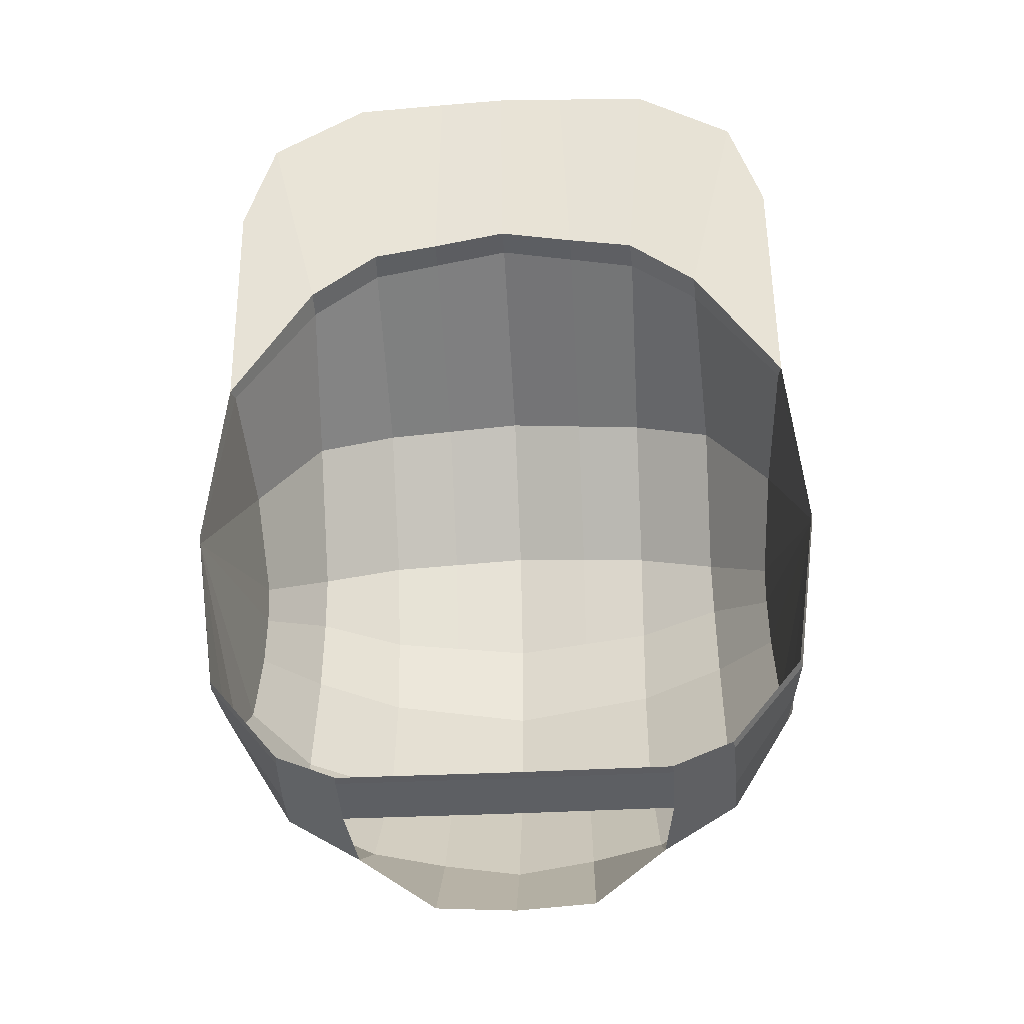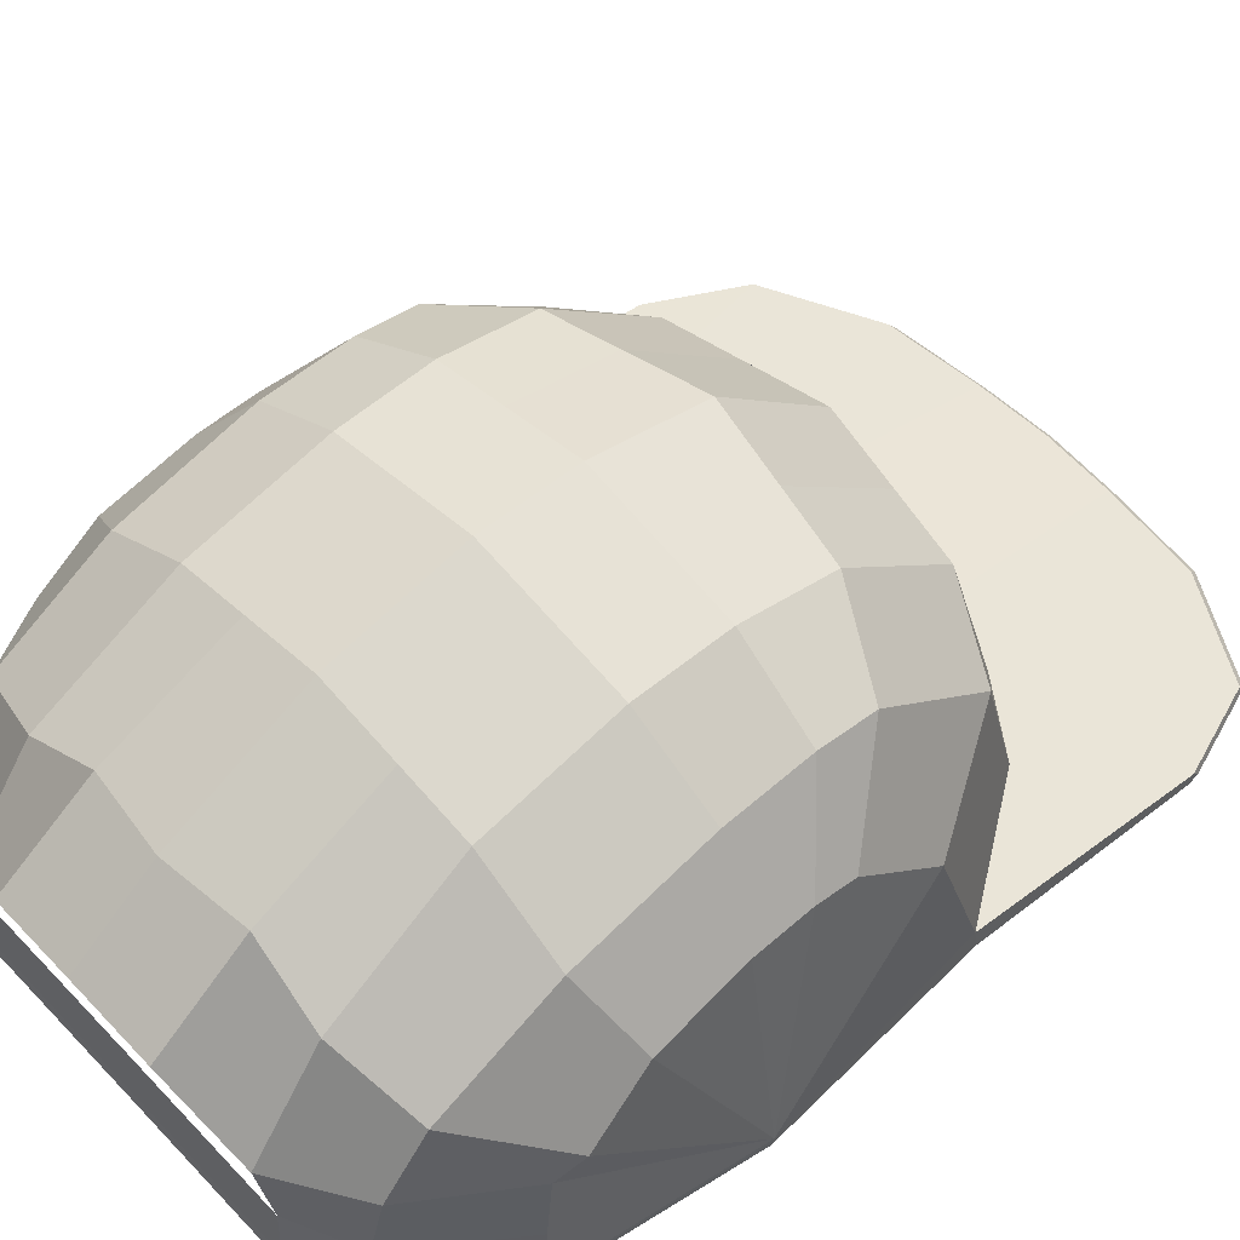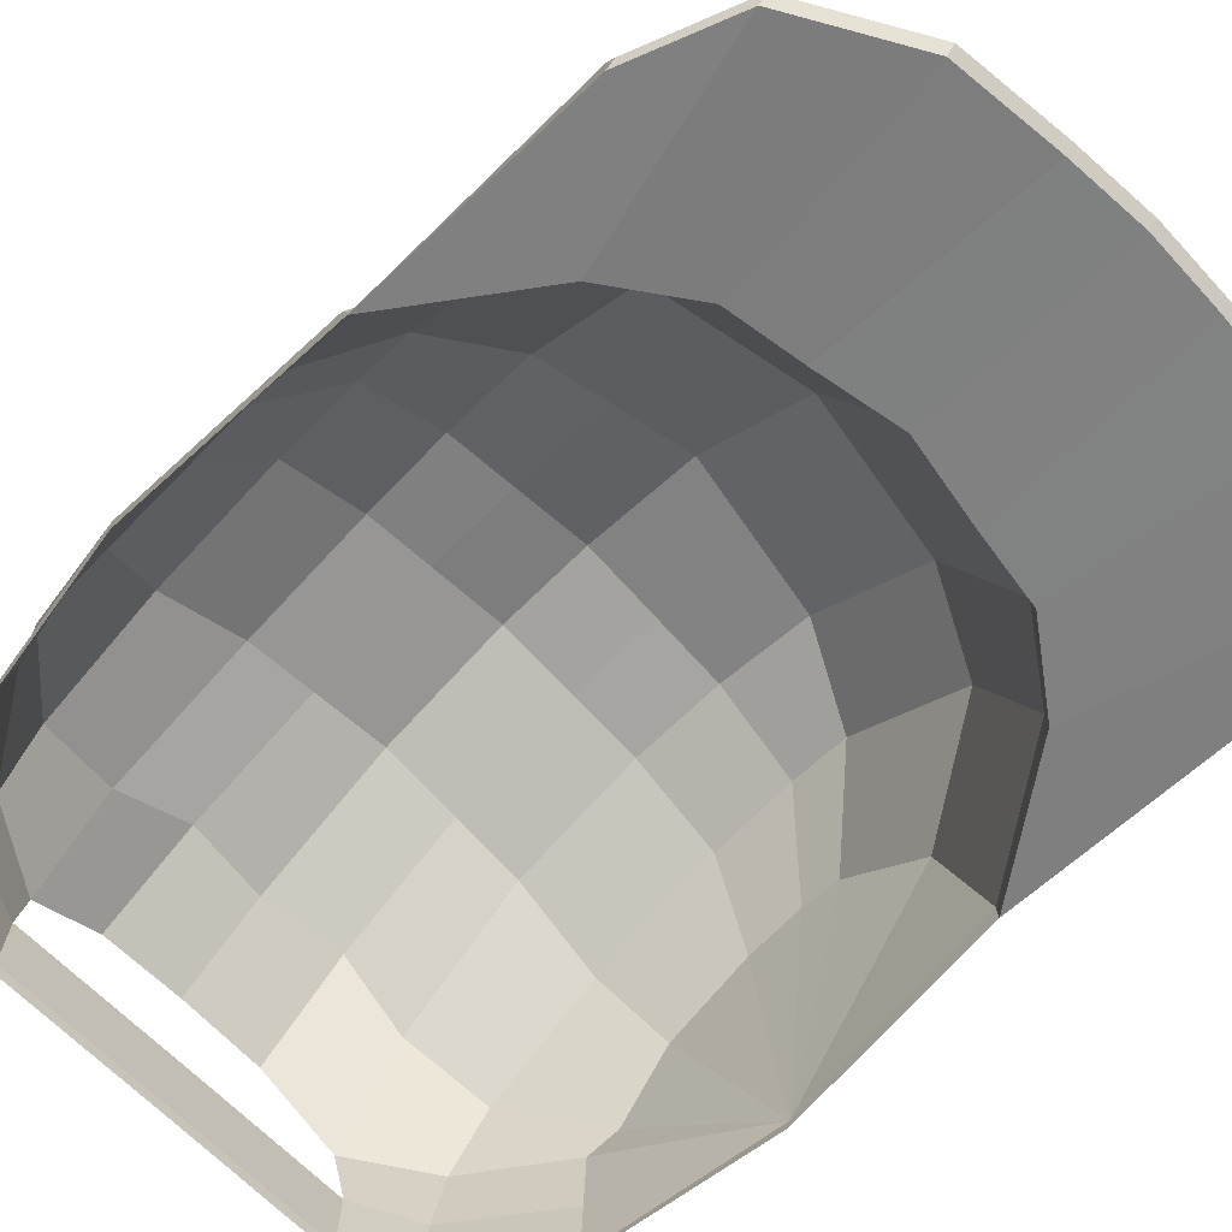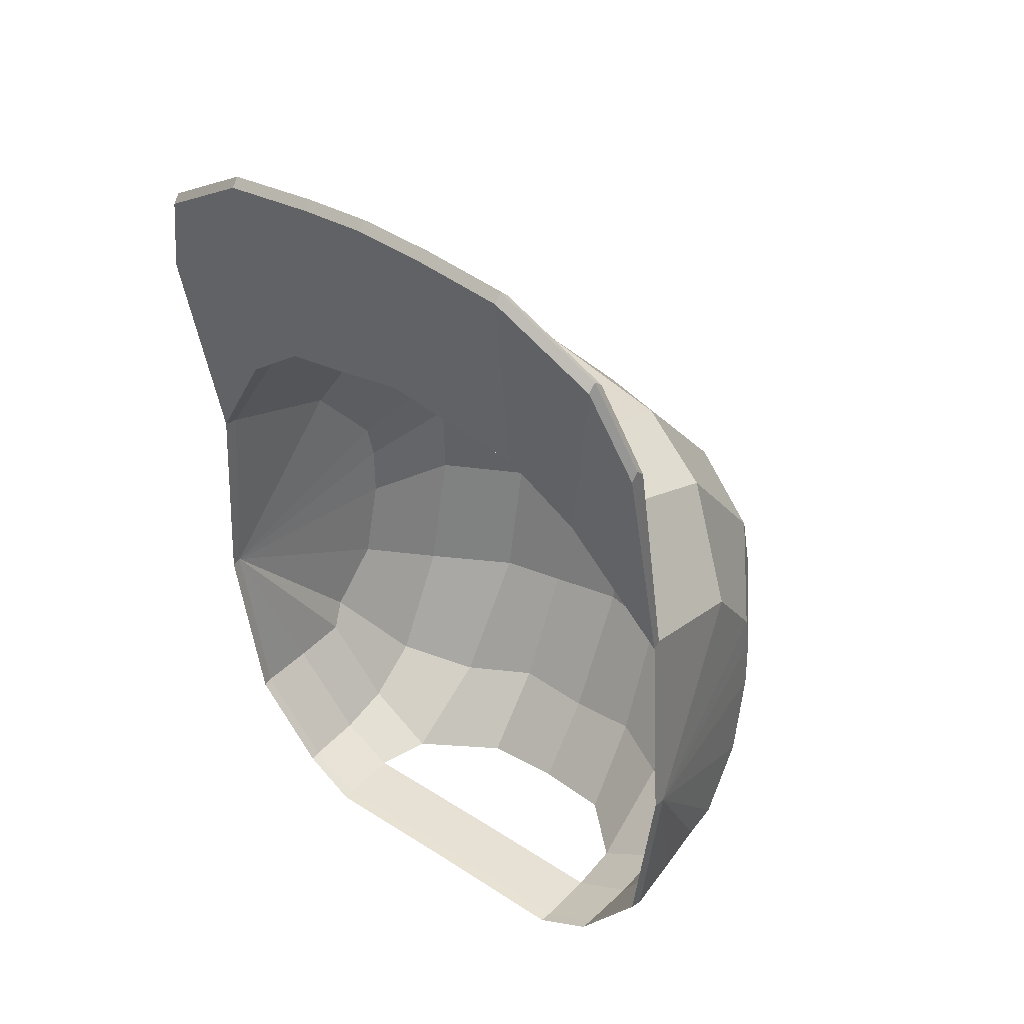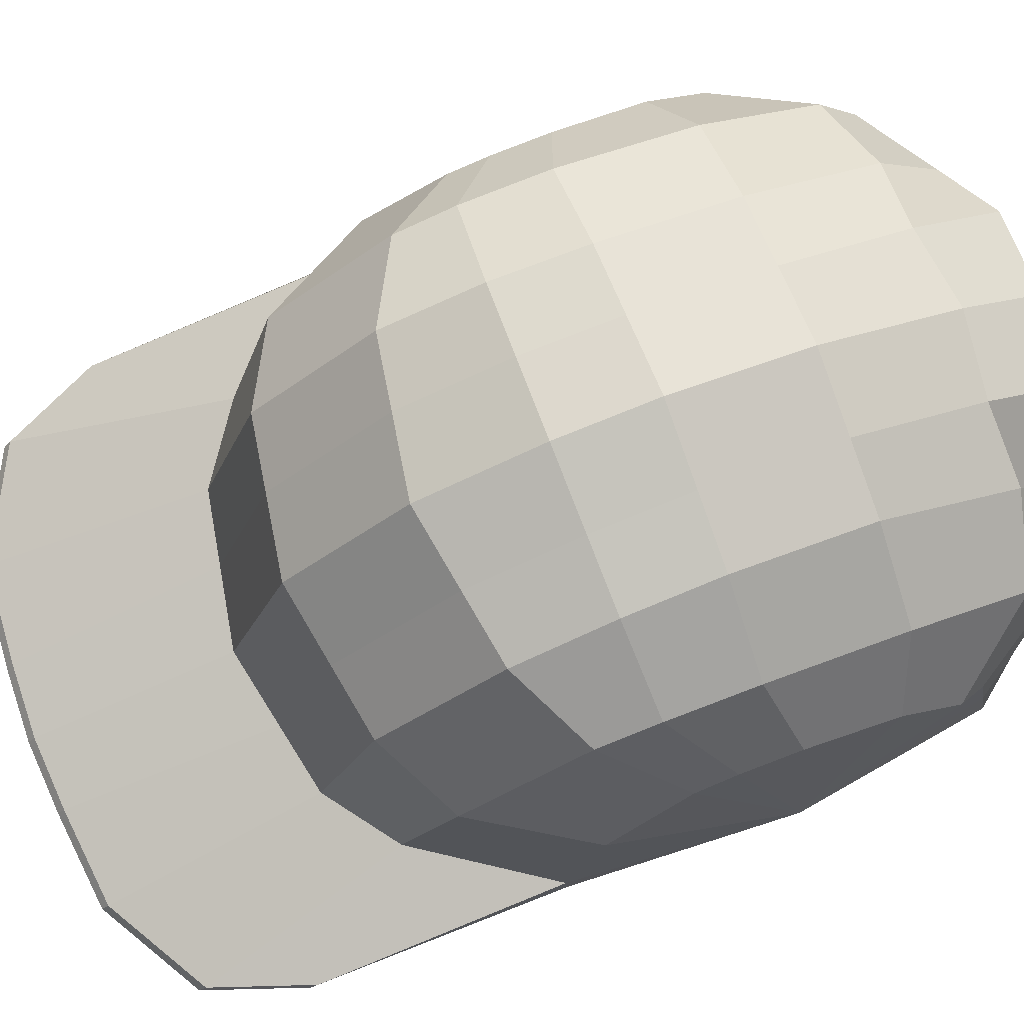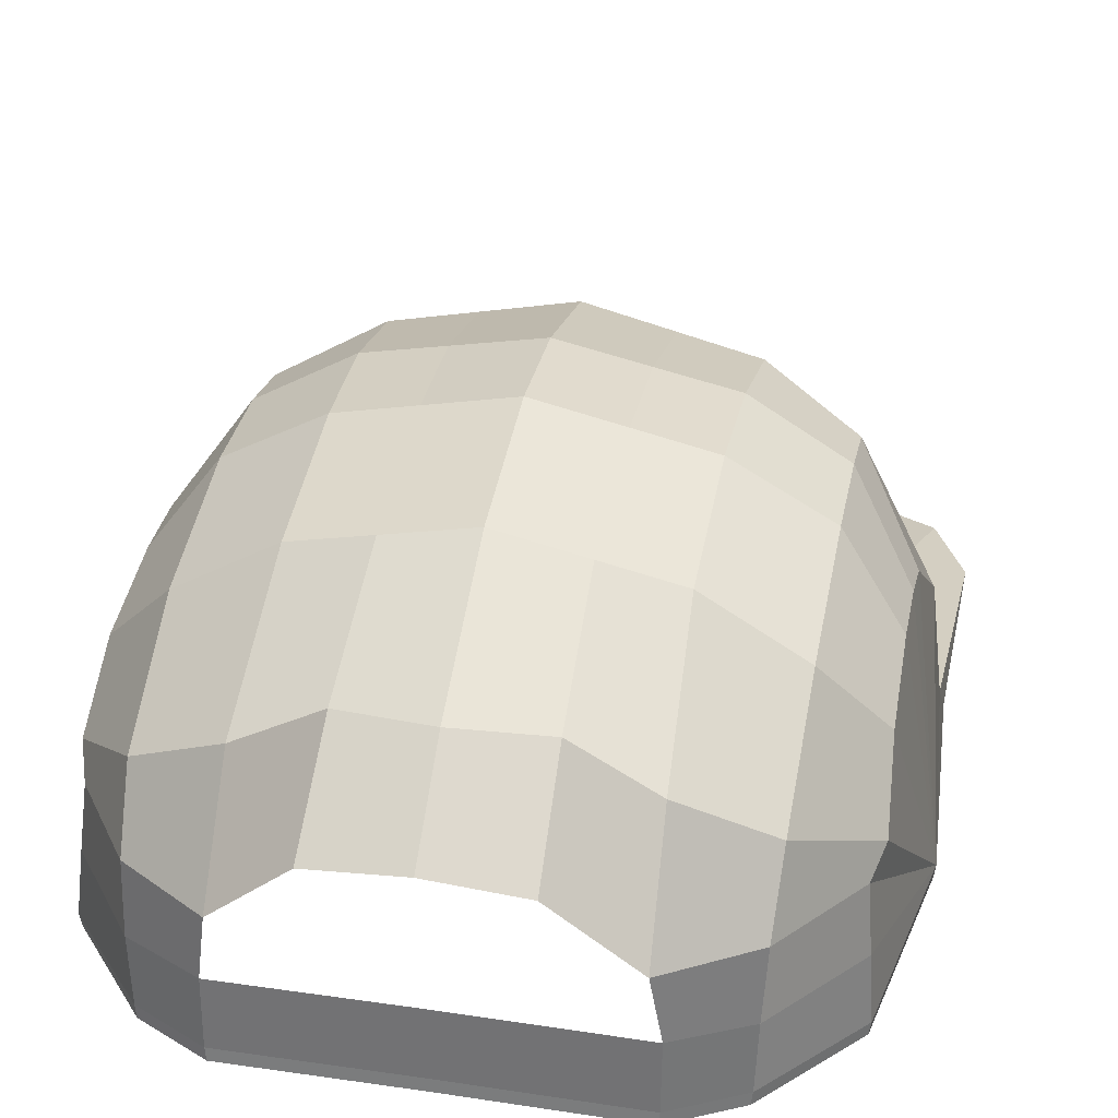
<metadata>
{"format":"obj","ext":"obj","renderer":"f3d","projection":"perspective","resolution":1024,"background":"white","views":[{"elev":-42.2,"azim":3.4,"up":"+Z"},{"elev":56.5,"azim":-132.6,"up":"+Y"},{"elev":-69.8,"azim":-44.4,"up":"+Y"},{"elev":37.9,"azim":39.5,"up":"+Z"},{"elev":78.4,"azim":68.9,"up":"+Y"},{"elev":34.8,"azim":-168.7,"up":"+Y"}]}
</metadata>
<code>
o Cube_Cube.001
v 2.106 0.6051 1.452
v 2.104 -2.288 2.328
v 3.25 0.2396 0.8504
v 3.098 -2.18 1.605
v 2.049 2.599 -2.85
v 3.254 1.902 -2.843
v 3.238 1.701 -0.8161
v 2.094 2.169 -0.2132
v 3.246 1.883 -1.639
v 2.072 2.554 -1.558
v 2.048 2.261 -4.72
v 3.253 1.517 -4.713
v 2.13 1.199 -6.611
v 3.233 0.6601 -6.342
v 2.154 -0.1559 -7.582
v 3.192 -0.1783 -6.911
v 2.282 -1.934 -7.517
v 3.125 -1.888 -7.115
v 3.157 -1.001 -7.092
v 2.284 -1.05 -7.483
v 1.111 0.6949 1.622
v 1.109 -2.315 2.526
v 1.08 2.819 -2.861
v 1.105 2.303 -0.04238
v 1.092 2.746 -1.54
v 1.079 2.48 -4.73
v 1.121 1.714 -6.533
v 1.152 0.8151 -7.811
v 4.154 -0.2439 -0.6622
v 4.293 -2.058 -0.143
v 4.027 0.8632 -3.138
v 4.03 0.728 -1.779
v 4.022 0.8501 -2.331
v 4.059 0.6075 -4.392
v 4.133 -0.1048 -5.24
v 4.01 -0.3842 -5.613
v 4.15 -1.965 -5.837
v 4.083 -1.18 -5.73
v 4.531 -2.056 -3.203
v 4.303 -2.903 3.19
v 1.002 -3.336 5.501
v 3.804 -3.226 4.55
v 2.368 -3.361 5.379
v 2.078 -2.702 2.368
v 3.078 -2.568 1.623
v 2.261 -2.095 -7.532
v 3.105 -2.049 -7.13
v 1.105 -2.731 2.526
v 4.334 -2.218 -0.1581
v 4.112 -2.118 -5.852
v 4.511 -2.217 -3.218
v 4.319 -2.686 3.211
v 1.02 -3.1 5.524
v 3.821 -2.99 4.572
v 2.385 -3.125 5.402
v -2.101 0.6051 1.452
v 0.002491 0.7947 1.811
v -2.099 -2.288 2.328
v 0.002491 -2.345 2.745
v -3.245 0.2396 0.8504
v -3.093 -2.18 1.605
v -2.044 2.599 -2.85
v 0.002491 3.062 -2.873
v -3.249 1.902 -2.843
v -3.233 1.701 -0.8161
v -2.089 2.169 -0.2132
v 0.002491 2.451 0.1475
v -3.241 1.883 -1.639
v -2.067 2.554 -1.558
v 0.002491 2.96 -1.521
v -2.043 2.261 -4.72
v 0.002491 2.724 -4.742
v -3.248 1.517 -4.713
v -2.125 1.199 -6.611
v 0.002491 1.774 -6.682
v -3.228 0.6601 -6.342
v -2.149 -0.1559 -7.582
v 0.002491 0.9124 -7.829
v -3.187 -0.1783 -6.911
v -2.277 -1.934 -7.517
v -3.12 -1.888 -7.115
v -3.152 -1.001 -7.092
v -2.279 -1.05 -7.483
v -1.106 0.6949 1.622
v -1.104 -2.315 2.526
v -1.075 2.819 -2.861
v -1.1 2.303 -0.04238
v -1.087 2.746 -1.54
v -1.074 2.48 -4.73
v -1.116 1.714 -6.533
v -1.147 0.8151 -7.811
v -4.133 -0.2439 -0.6622
v -4.272 -2.058 -0.143
v -4.007 0.8632 -3.138
v -4.01 0.728 -1.779
v -4.002 0.8501 -2.331
v -4.039 0.6075 -4.392
v -4.113 -0.1048 -5.24
v -3.99 -0.3842 -5.582
v -4.129 -1.965 -5.837
v -4.063 -1.18 -5.73
v -4.526 -2.056 -3.203
v -4.303 -2.903 3.19
v -1.002 -3.336 5.501
v -3.804 -3.226 4.55
v 0 -3.337 5.555
v -2.368 -3.361 5.379
v 0.002491 -1.921 -7.517
v 0.002491 -1.037 -7.483
v -2.078 -2.702 2.368
v 0 -2.763 2.735
v -3.091 -2.586 1.631
v -2.256 -2.095 -7.532
v -3.1 -2.049 -7.13
v -1.105 -2.731 2.526
v -4.329 -2.218 -0.1581
v -4.106 -2.118 -5.852
v -4.506 -2.217 -3.218
v -4.319 -2.686 3.211
v -1.02 -3.1 5.524
v -3.821 -2.99 4.572
v 0 -3.101 5.575
v -2.385 -3.125 5.402
v 0.002491 -2.082 -7.532
v 3.814 -3.118 4.675
v 1.012 -3.228 5.626
v 4.312 -2.806 3.314
v 2.378 -3.253 5.504
v 0 -3.229 5.679
v -3.814 -3.118 4.675
v -1.012 -3.228 5.626
v -4.312 -2.806 3.314
v -2.378 -3.253 5.504
f 22 2 1 21
f 1 2 4 3
f 10 9 6 5
f 25 10 5 23
f 21 1 8 24
f 1 3 7 8
f 24 8 10 25
f 8 7 9 10
f 5 6 12 11
f 23 5 11 26
f 11 12 14 13
f 26 11 13 27
f 13 14 16 15
f 27 13 15 28
f 20 19 18 17
f 15 16 19 20
f 75 27 28 78
f 72 26 27 75
f 63 23 26 72
f 67 24 25 70
f 57 21 24 67
f 70 25 23 63
f 59 22 21 57
f 19 16 36 38
f 9 7 32 33
f 16 14 35 36
f 12 6 31 34
f 3 4 30 29
f 18 19 38 37
f 7 3 29 32
f 14 12 34 35
f 6 9 33 31
f 36 35 39
f 33 32 39
f 29 30 39
f 37 38 39
f 34 31 39
f 31 33 39
f 38 36 39
f 35 34 39
f 32 29 39
f 2 22 53 55
f 49 30 52 127 40
f 48 44 43 41
f 45 49 40 42
f 20 17 108 109
f 127 125 42 40
f 125 128 43 42
f 128 126 41 43
f 126 129 106 41
f 111 48 41 106
f 17 18 47 46
f 22 59 122 53
f 4 2 55 54
f 39 30 49 51
f 108 17 46 124
f 44 45 42 43
f 30 4 54 52
f 18 37 50 47
f 37 39 51 50
f 85 84 56 58
f 56 60 61 58
f 69 62 64 68
f 88 86 62 69
f 84 87 66 56
f 56 66 65 60
f 87 88 69 66
f 66 69 68 65
f 62 71 73 64
f 86 89 71 62
f 71 74 76 73
f 89 90 74 71
f 74 77 79 76
f 90 91 77 74
f 83 80 81 82
f 77 83 82 79
f 75 78 91 90
f 72 75 90 89
f 63 72 89 86
f 67 70 88 87
f 57 67 87 84
f 70 63 86 88
f 59 57 84 85
f 82 101 99 79
f 68 96 95 65
f 79 99 98 76
f 73 97 94 64
f 60 92 93 61
f 81 100 101 82
f 65 95 92 60
f 76 98 97 73
f 64 94 96 68
f 99 102 98
f 96 102 95
f 92 102 93
f 100 102 101
f 97 102 94
f 94 102 96
f 101 102 99
f 98 102 97
f 95 102 92
f 58 123 120 85
f 116 103 132 119 93
f 115 104 107 110
f 112 105 103 116
f 83 109 108 80
f 132 103 105 130
f 130 105 107 133
f 133 107 104 131
f 131 104 106 129
f 111 106 104 115
f 80 113 114 81
f 85 120 122 59
f 61 121 123 58
f 102 118 116 93
f 108 124 113 80
f 110 107 105 112
f 93 119 121 61
f 81 114 117 100
f 100 117 118 102
f 45 4 30 49
f 44 2 4 45
f 48 22 2 44
f 111 59 22 48
f 59 111 115 85
f 85 115 110 58
f 58 110 112 61
f 61 112 116 93
f 120 131 129 122
f 123 133 131 120
f 121 130 133 123
f 119 132 130 121
f 53 122 129 126
f 55 53 126 128
f 54 55 128 125
f 52 54 125 127

</code>
